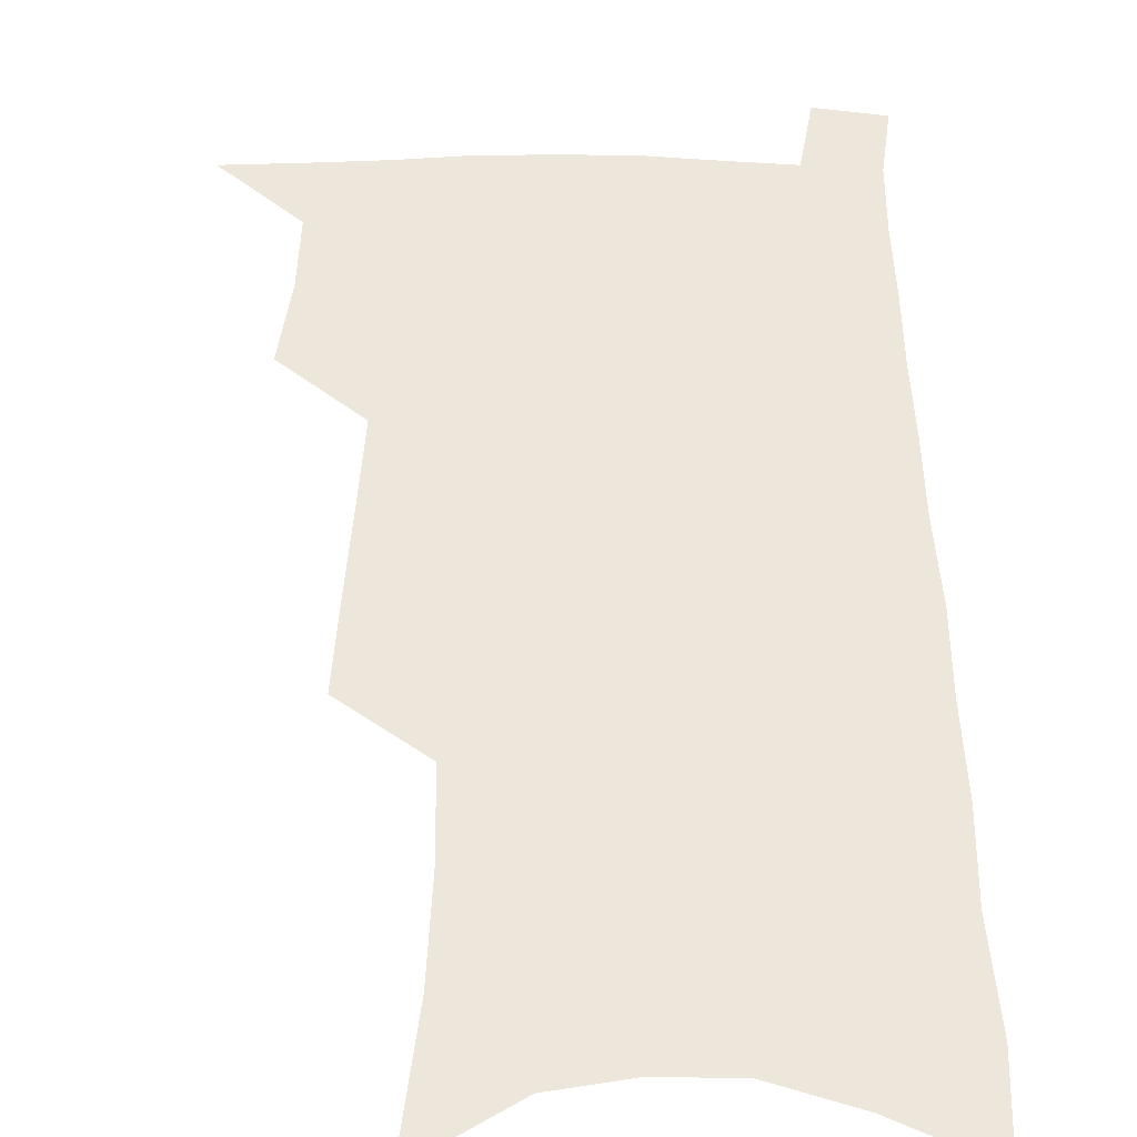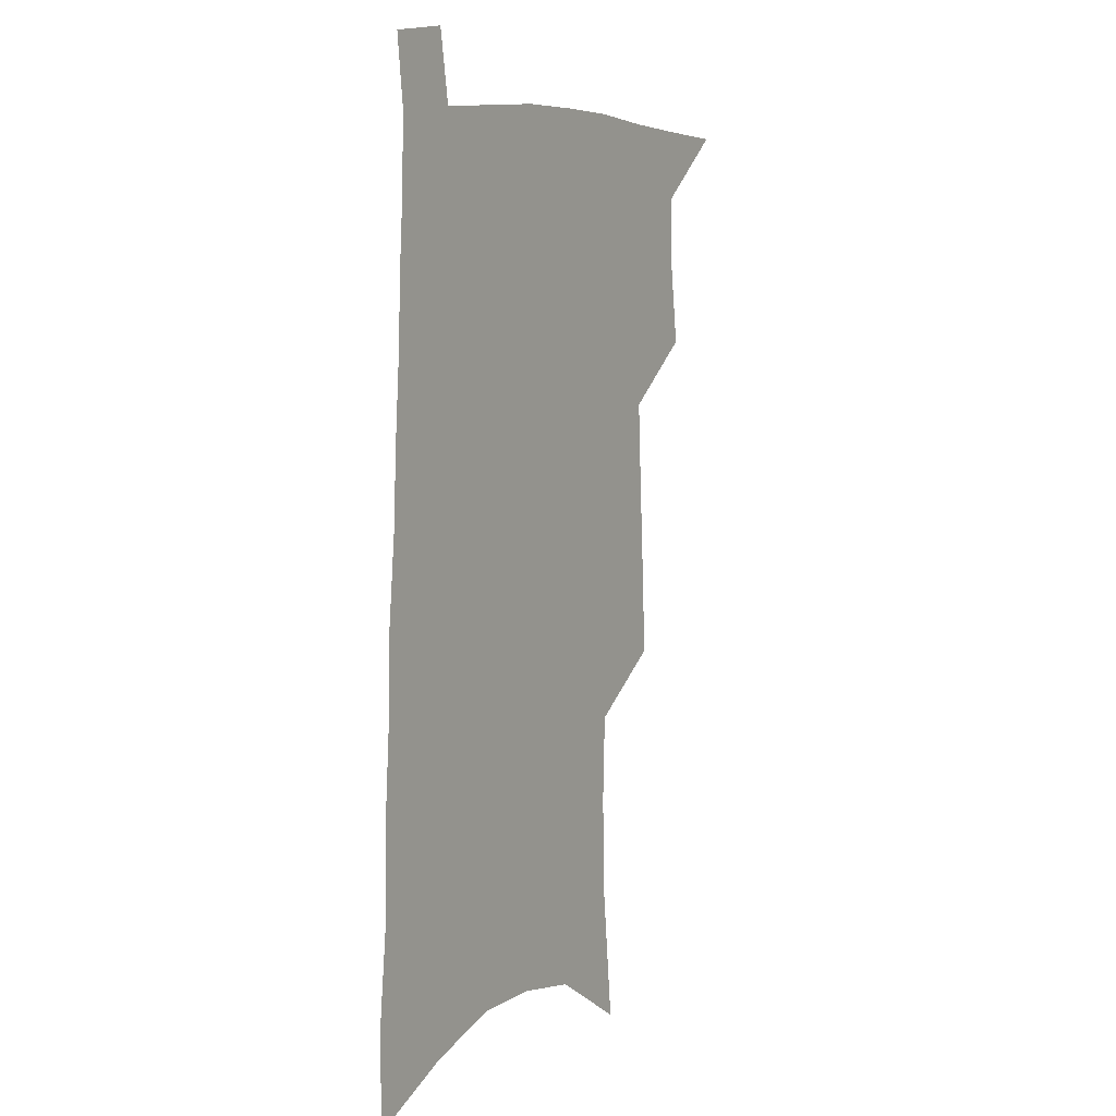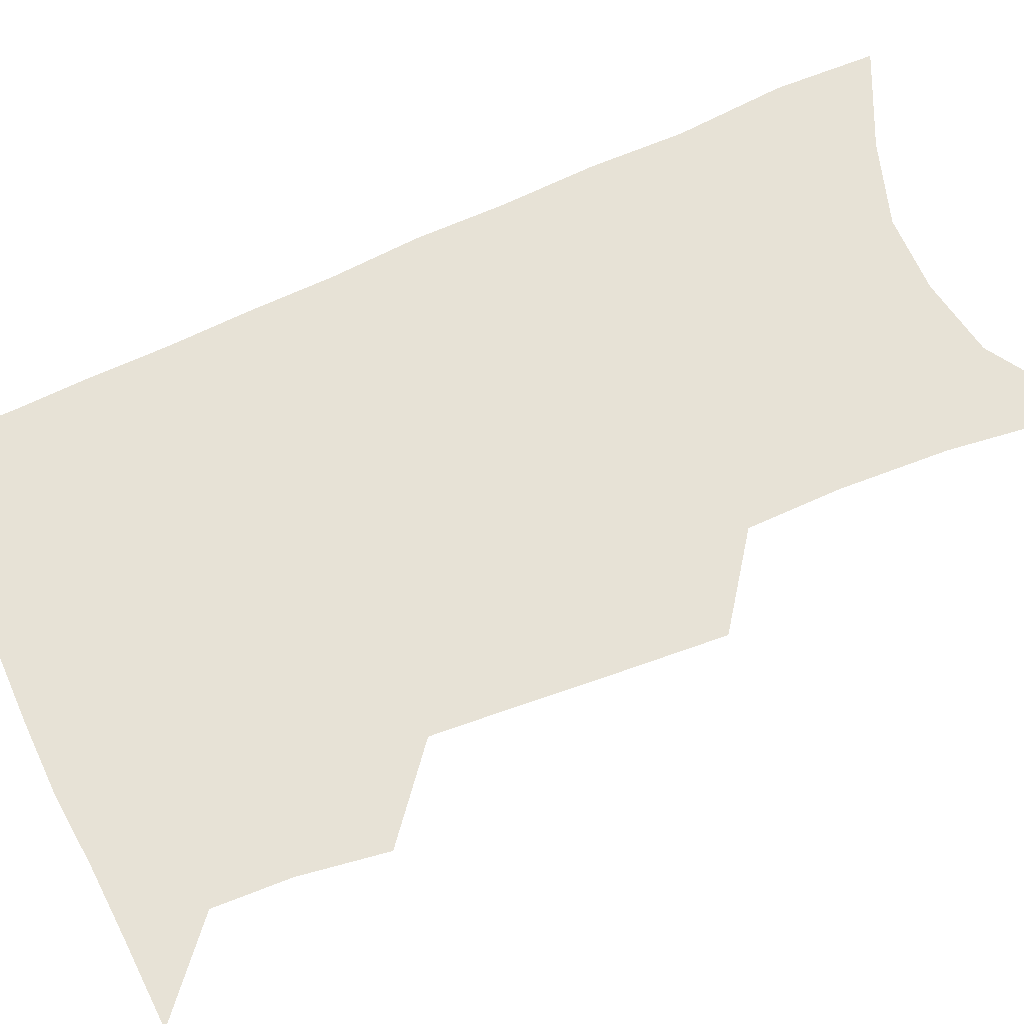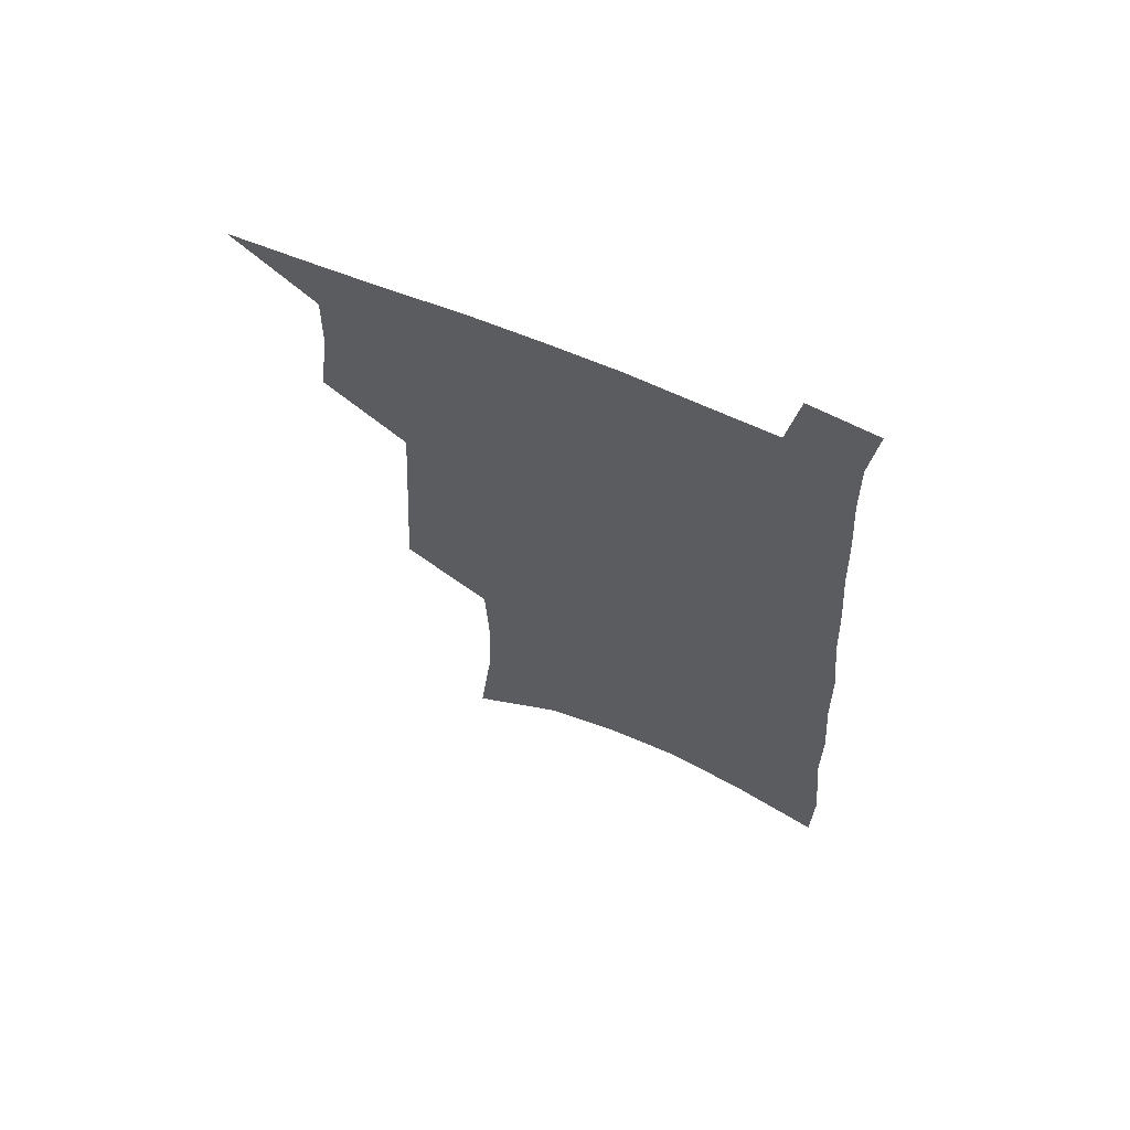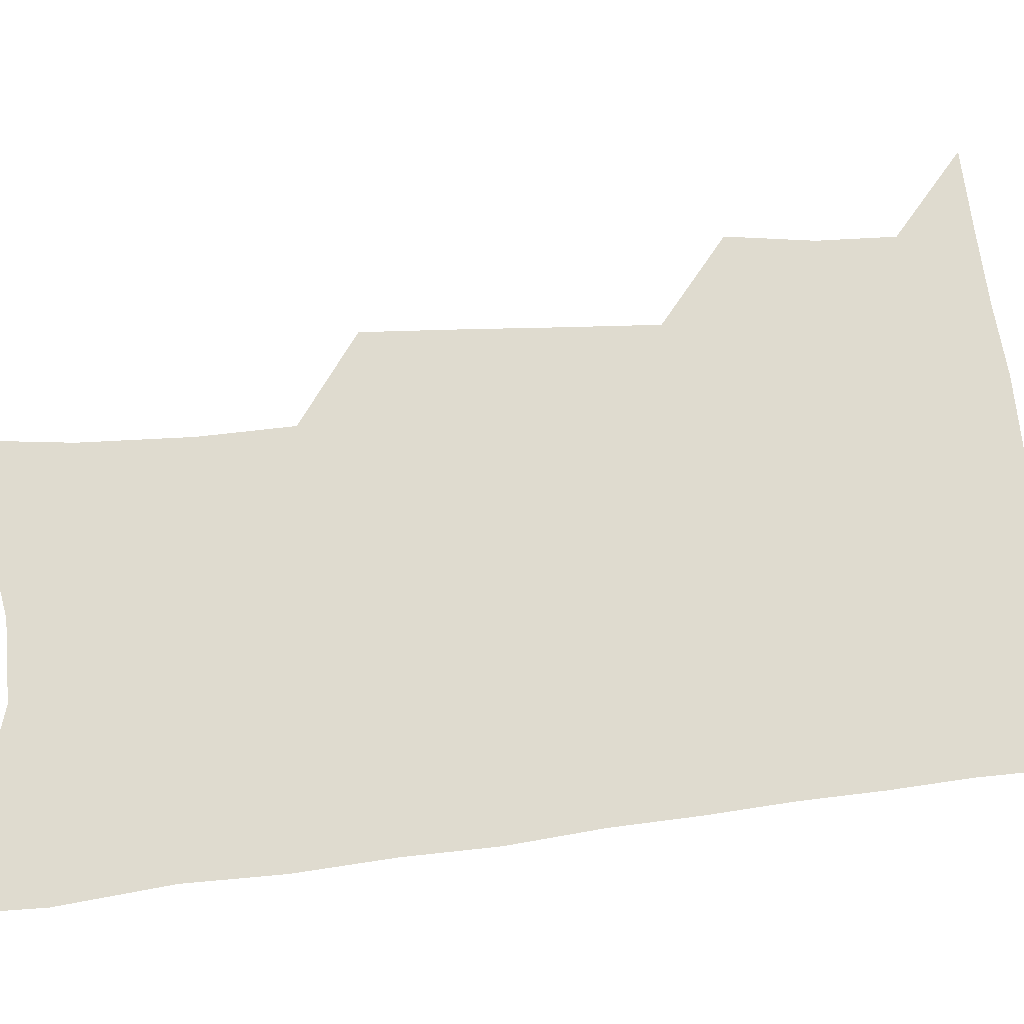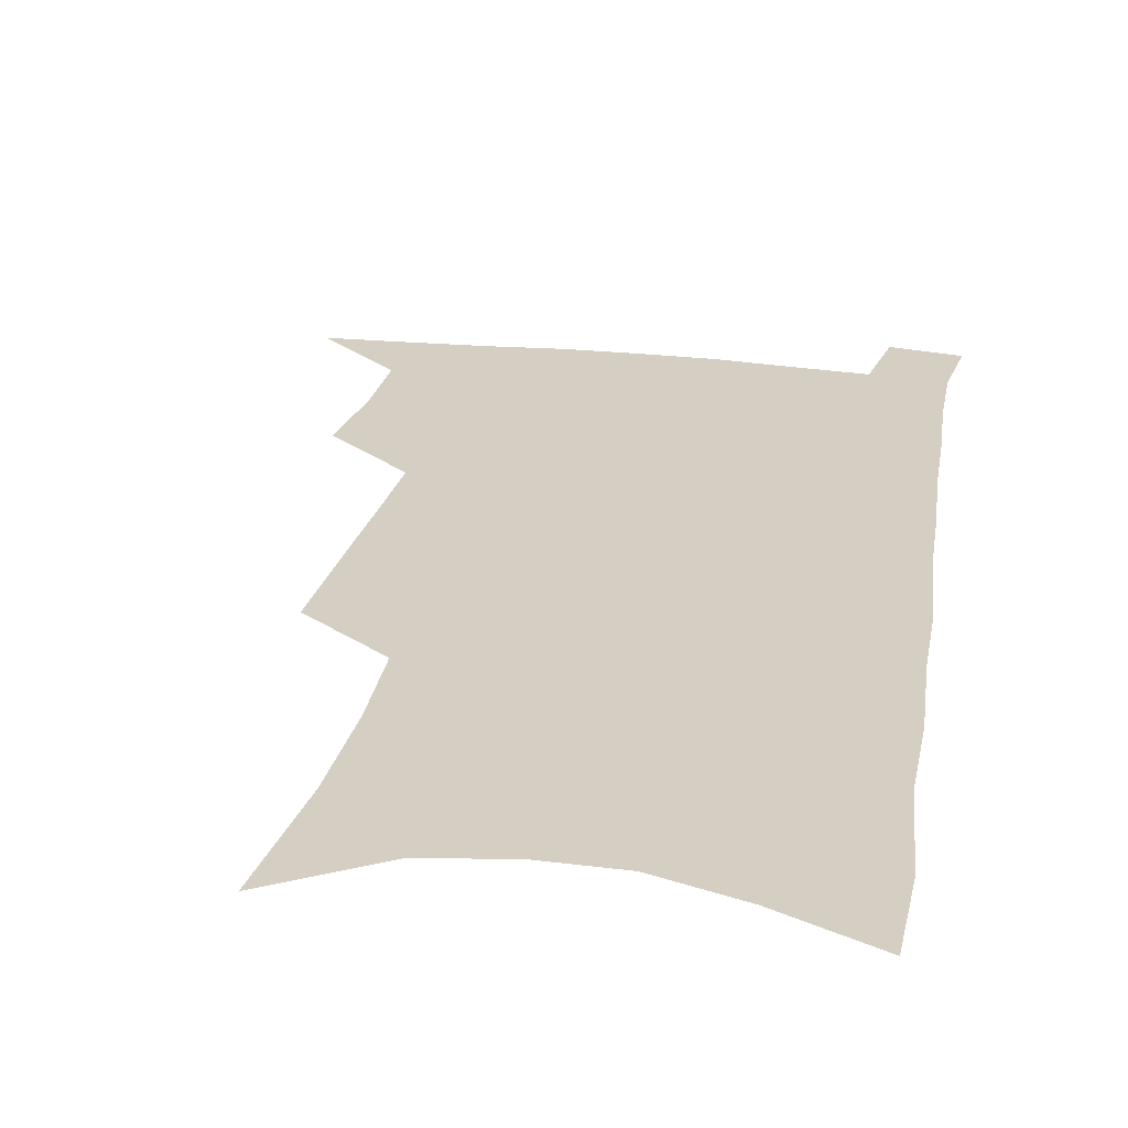
<metadata>
{"format":"obj","ext":"obj","renderer":"f3d","projection":"perspective","resolution":1024,"background":"white","views":[{"elev":53.1,"azim":1.1,"up":"+Z"},{"elev":7.6,"azim":121.6,"up":"+Y"},{"elev":62.9,"azim":-113.2,"up":"+Z"},{"elev":66.9,"azim":23.1,"up":"+Y"},{"elev":70.5,"azim":85.4,"up":"+Z"},{"elev":25.8,"azim":11.4,"up":"+Z"}]}
</metadata>
<code>
v 491.8 529.9 0
v 517.1 446.9 0
v 521.1 477.6 0
v 521.8 504.9 0
v 521.4 531.6 0
v 542.2 321.9 0
v 544 357.3 0
v 545.9 391.1 0
v 547.6 422.8 0
v 549.4 452.6 0
v 551.7 481.1 0
v 550.7 507 0
v 548.7 533.3 0
v 568.7 175.2 0
v 574.1 226.9 0
v 575.2 266.4 0
v 574 299.6 0
v 576.8 338.2 0
v 577.2 370.2 0
v 577.7 400.7 0
v 578.4 429.6 0
v 578.8 457 0
v 579.2 483.2 0
v 578.5 508.2 0
v 575.3 536 0
v 604.1 197.9 0
v 604.4 238.9 0
v 603.8 274.3 0
v 603.8 310.2 0
v 604.8 346 0
v 604.2 374.9 0
v 605 406.2 0
v 604.7 432.7 0
v 604.7 458.8 0
v 604.8 484.3 0
v 604.2 509.4 0
v 602.2 536.8 0
v 632.8 203.3 0
v 632.1 243.4 0
v 631.2 278.7 0
v 630.5 313.8 0
v 630.2 346.4 0
v 629.8 376.3 0
v 629.8 405.6 0
v 629.7 434.1 0
v 629.7 459.7 0
v 629.8 484.7 0
v 629.9 509.5 0
v 628.8 537 0
v 661.1 203.2 0
v 659.6 241.5 0
v 658.3 277.5 0
v 656.9 312.5 0
v 655.8 345.7 0
v 655.2 376 0
v 655.1 404.3 0
v 654.8 432.2 0
v 654.8 458.5 0
v 654.6 484.8 0
v 655.1 509.6 0
v 656.2 535.1 0
v 692.1 193.9 0
v 689.1 234.5 0
v 687.1 271.3 0
v 684.8 307.1 0
v 683.3 340 0
v 683.1 370.1 0
v 681.9 400.2 0
v 681.2 428.8 0
v 680.8 456.2 0
v 680 483.2 0
v 680.5 508.6 0
v 682 533.6 0
v 686.3 560.3 0
v 727.1 178.6 0
v 727.4 214.9 0
v 723.2 254.9 0
v 722.8 289.1 0
v 720.3 324 0
v 719.4 356 0
v 716.3 388.9 0
v 714.7 419.3 0
v 712.5 449.2 0
v 711.4 477.5 0
v 709.5 505.3 0
v 708.9 531.7 0
v 711.8 556.8 0
f 4 5 1
f 9 10 2
f 2 10 3
f 10 11 3
f 3 11 4
f 11 12 4
f 4 12 5
f 12 13 5
f 17 18 6
f 6 18 7
f 18 19 7
f 7 19 8
f 19 20 8
f 8 20 9
f 20 21 9
f 9 21 10
f 21 22 10
f 10 22 11
f 22 23 11
f 11 23 12
f 23 24 12
f 12 24 13
f 24 25 13
f 14 26 15
f 26 27 15
f 15 27 16
f 27 28 16
f 16 28 17
f 28 29 17
f 17 29 18
f 29 30 18
f 18 30 19
f 30 31 19
f 19 31 20
f 31 32 20
f 20 32 21
f 32 33 21
f 21 33 22
f 33 34 22
f 22 34 23
f 34 35 23
f 23 35 24
f 35 36 24
f 24 36 25
f 36 37 25
f 26 38 27
f 38 39 27
f 27 39 28
f 39 40 28
f 28 40 29
f 40 41 29
f 29 41 30
f 41 42 30
f 30 42 31
f 42 43 31
f 31 43 32
f 43 44 32
f 32 44 33
f 44 45 33
f 33 45 34
f 45 46 34
f 34 46 35
f 46 47 35
f 35 47 36
f 47 48 36
f 36 48 37
f 48 49 37
f 38 50 39
f 50 51 39
f 39 51 40
f 51 52 40
f 40 52 41
f 52 53 41
f 41 53 42
f 53 54 42
f 42 54 43
f 54 55 43
f 43 55 44
f 55 56 44
f 44 56 45
f 56 57 45
f 45 57 46
f 57 58 46
f 46 58 47
f 58 59 47
f 47 59 48
f 59 60 48
f 48 60 49
f 60 61 49
f 50 62 51
f 62 63 51
f 51 63 52
f 63 64 52
f 52 64 53
f 64 65 53
f 53 65 54
f 65 66 54
f 54 66 55
f 66 67 55
f 55 67 56
f 67 68 56
f 56 68 57
f 68 69 57
f 57 69 58
f 69 70 58
f 58 70 59
f 70 71 59
f 59 71 60
f 71 72 60
f 60 72 61
f 72 73 61
f 62 75 63
f 75 76 63
f 63 76 64
f 76 77 64
f 64 77 65
f 77 78 65
f 65 78 66
f 78 79 66
f 66 79 67
f 79 80 67
f 67 80 68
f 80 81 68
f 68 81 69
f 81 82 69
f 69 82 70
f 82 83 70
f 70 83 71
f 83 84 71
f 71 84 72
f 84 85 72
f 72 85 73
f 85 86 73
f 73 86 74
f 86 87 74

</code>
